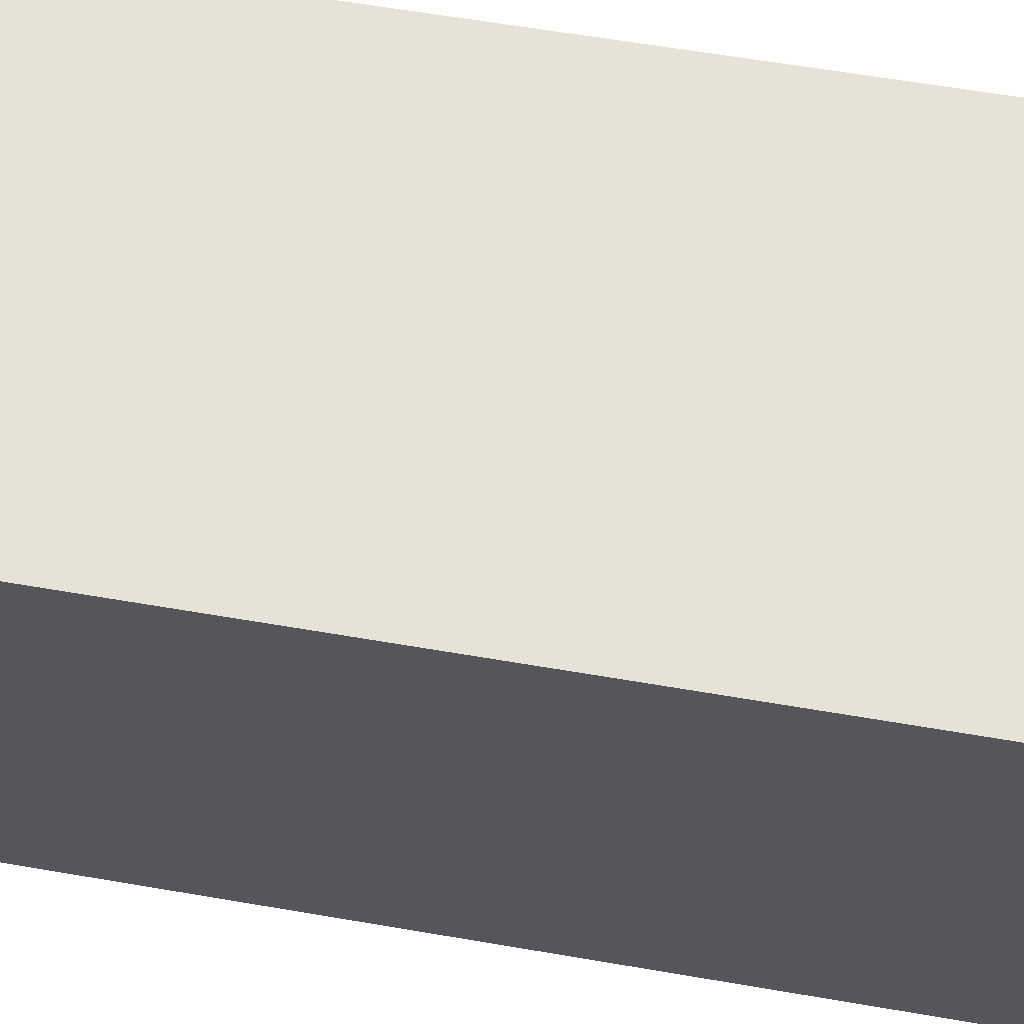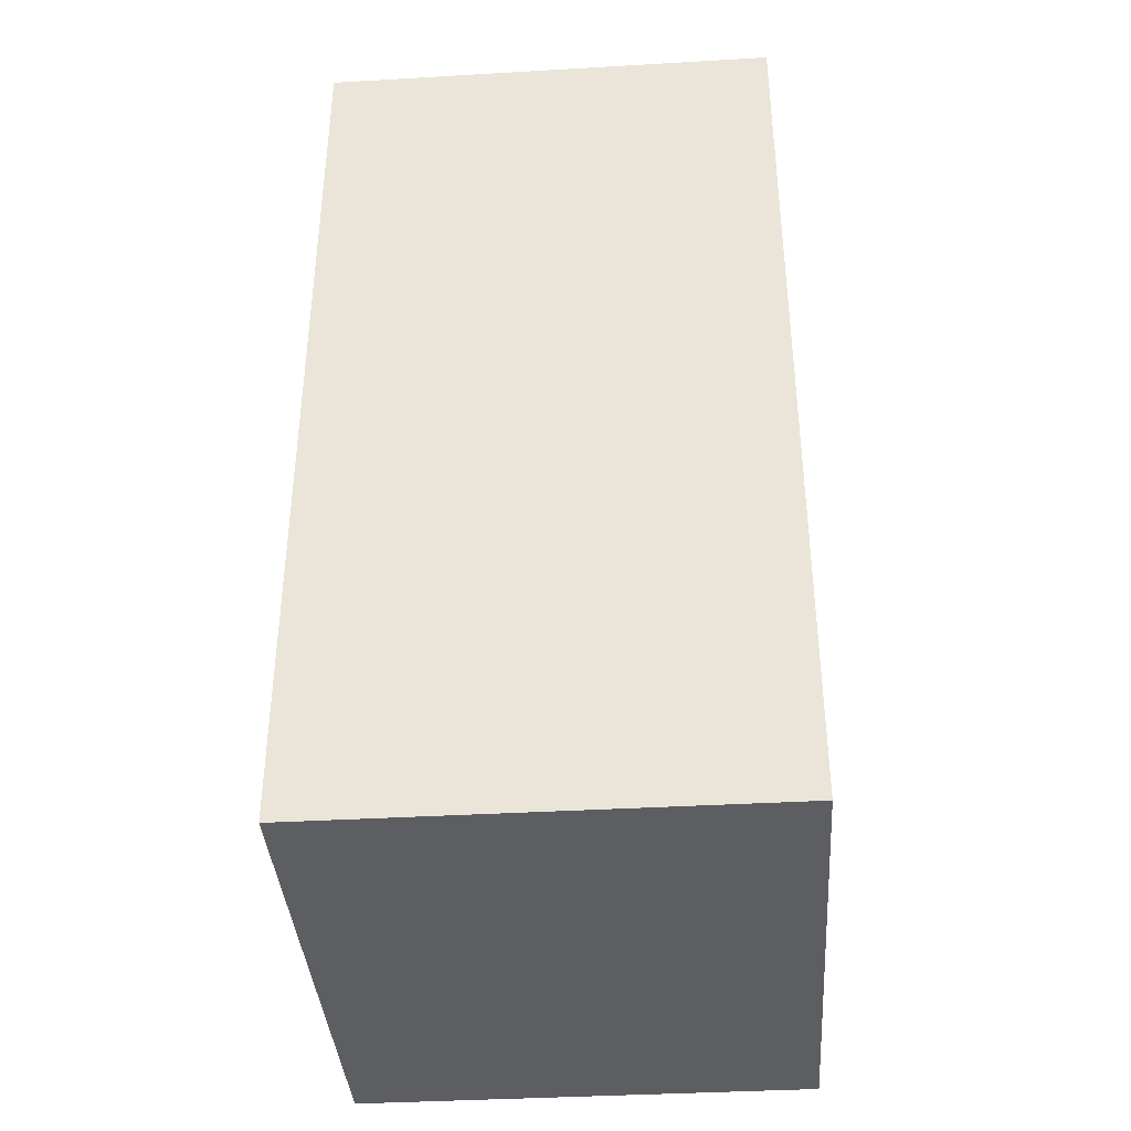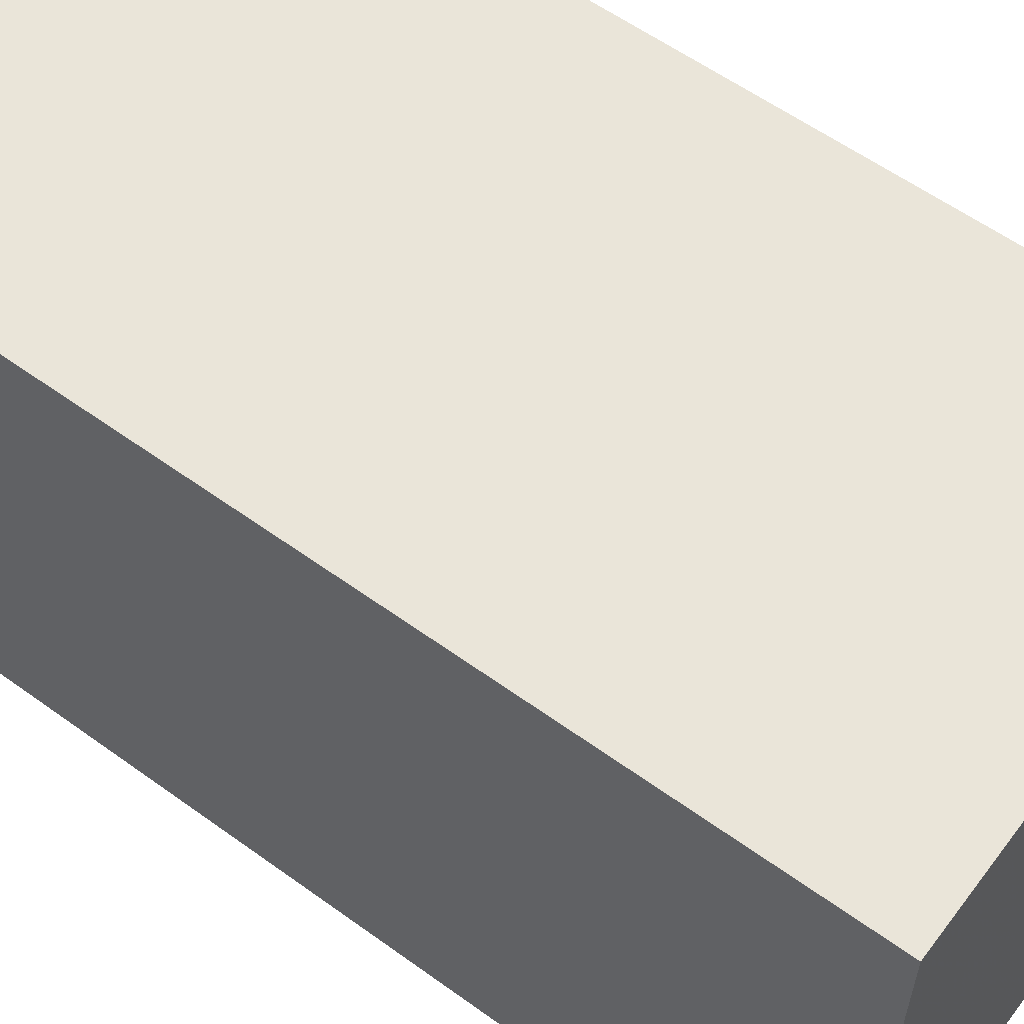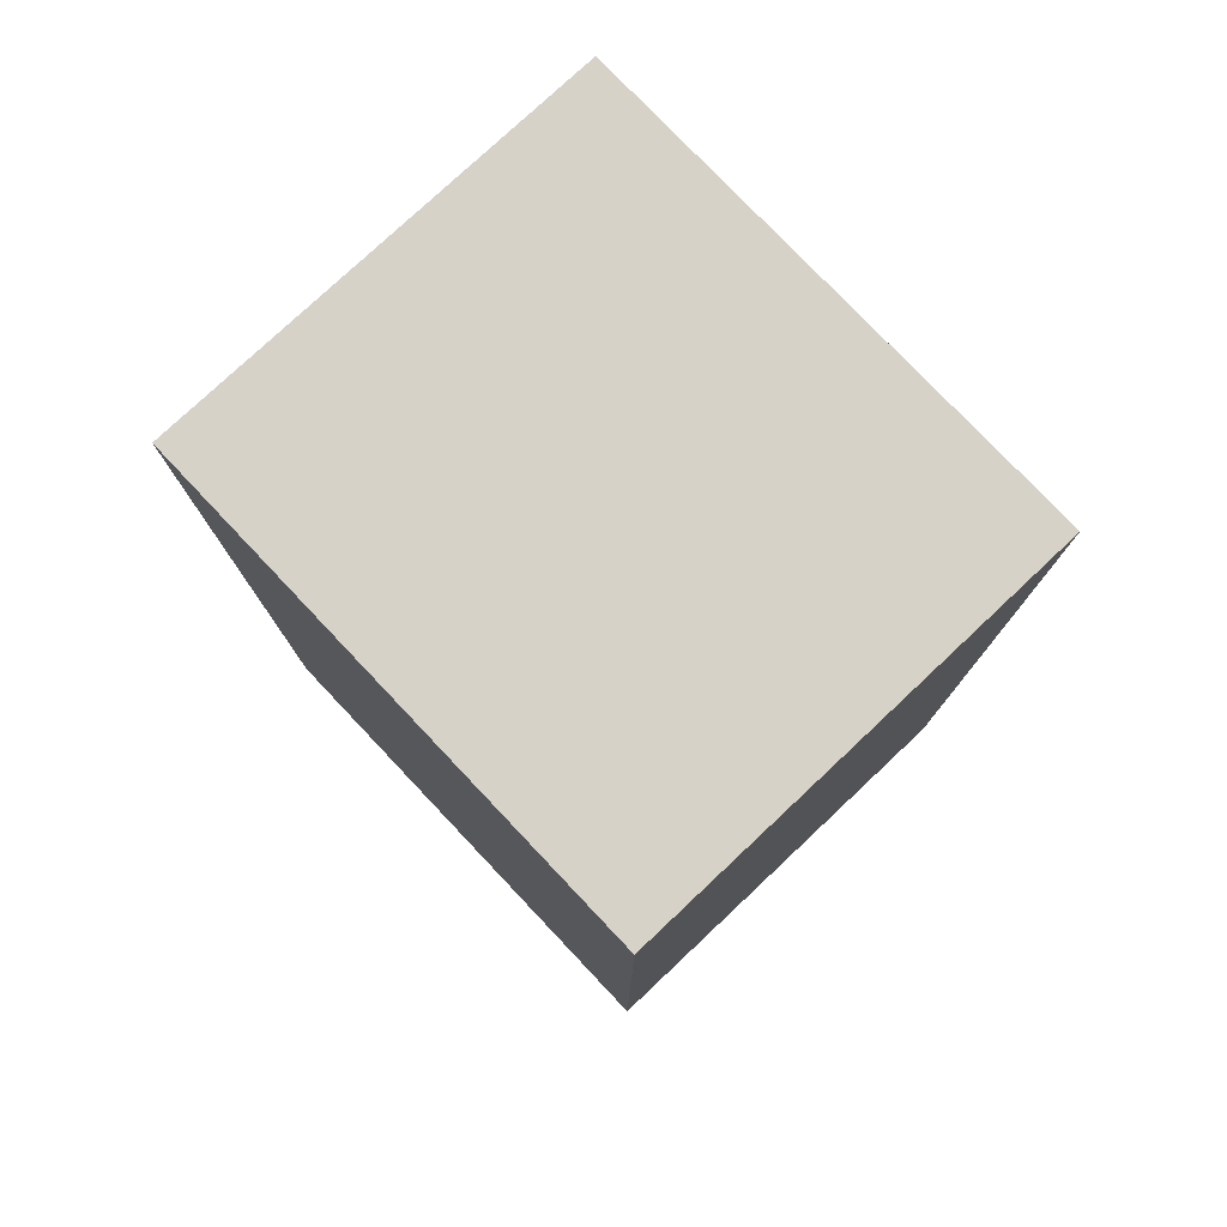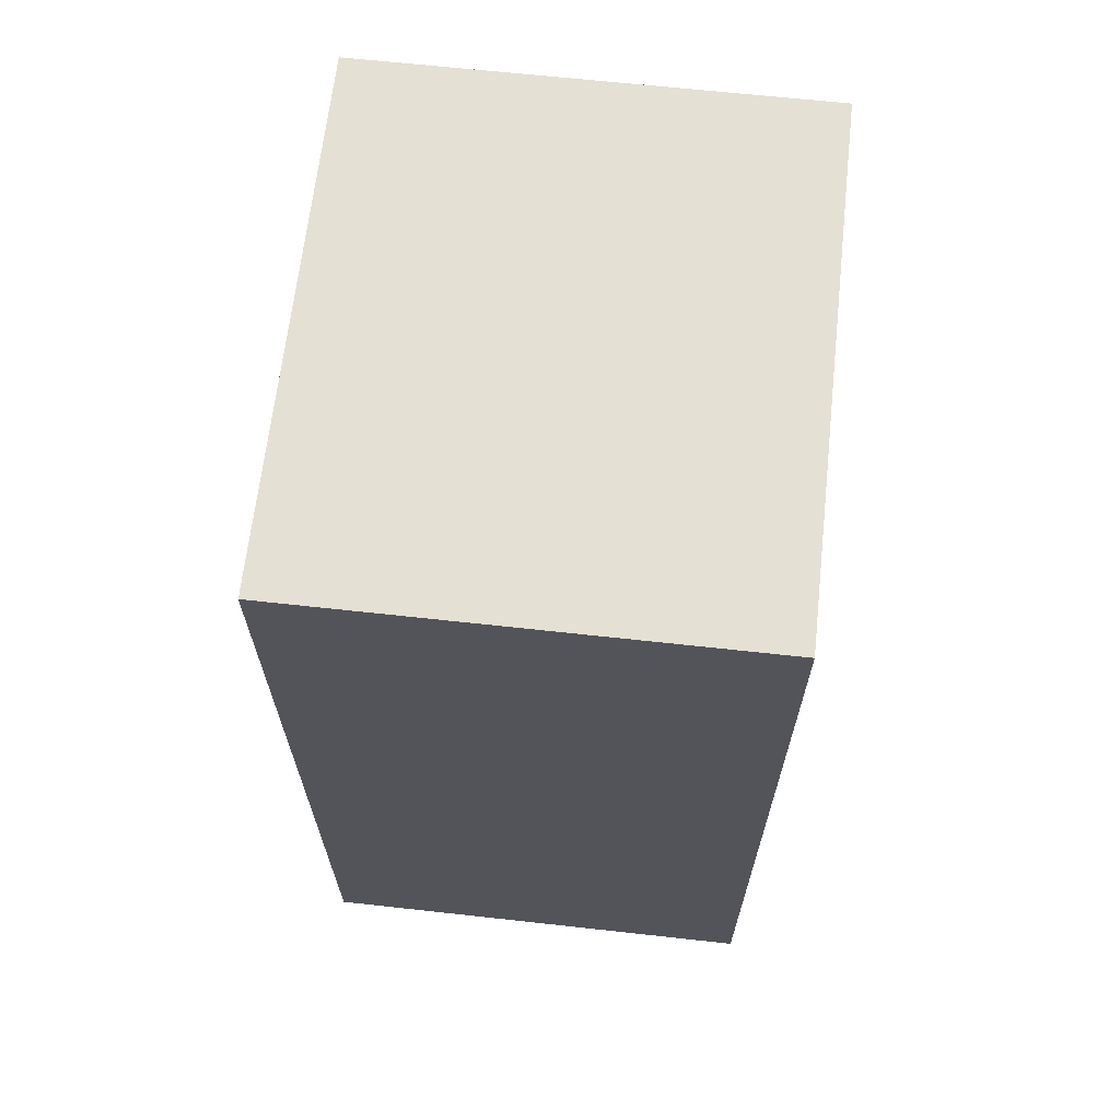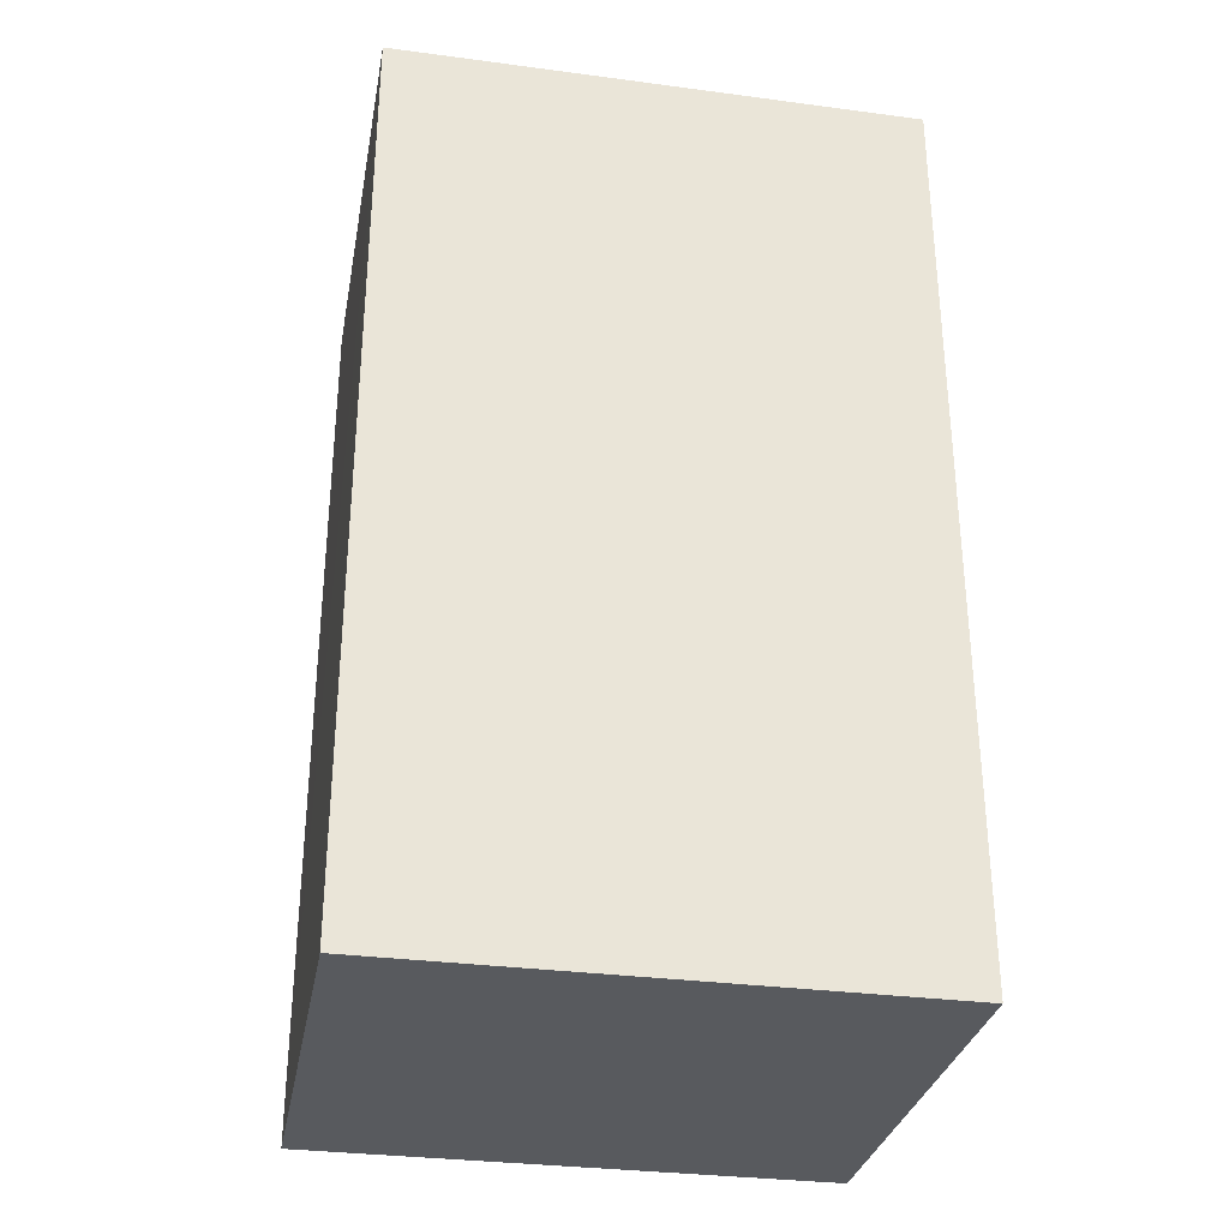
<metadata>
{"format":"obj","ext":"obj","renderer":"f3d","projection":"perspective","resolution":1024,"background":"white","views":[{"elev":63.3,"azim":-80.2,"up":"+Z"},{"elev":-38.3,"azim":4.0,"up":"+Y"},{"elev":58.4,"azim":-53.2,"up":"+Z"},{"elev":77.9,"azim":-43.4,"up":"+Y"},{"elev":66.0,"azim":6.3,"up":"+Y"},{"elev":-31.2,"azim":79.6,"up":"+Y"}]}
</metadata>
<code>
o 16249
v 2231 1871 7.251
v 2231 1871 7.251
v 2231 1871 7.251
v 2231 1871 7.309
v 2231 1871 7.309
v 2231 1871 7.309
v 2231 1871 7.251
v 2231 1871 7.251
v 2231 1871 7.251
v 2231 1871 7.309
v 2231 1871 7.251
v 2231 1871 7.309
v 2231 1871 7.309
v 2231 1871 7.309
v 2231 1871 7.309
v 2231 1871 7.309
v 2231 1871 7.251
v 2231 1871 7.309
v 2231 1871 7.251
v 2231 1871 7.309
v 2231 1871 7.309
v 2231 1871 7.251
v 2231 1871 7.309
v 2231 1871 7.309
v 2231 1871 7.251
v 2231 1871 7.251
v 2231 1871 7.309
v 2231 1871 7.251
v 2231 1871 7.251
f 1 2 3
f 1 4 5
f 6 2 7
f 8 9 7
f 10 7 11
f 12 13 14
f 14 15 16
f 17 15 18
f 19 20 21
f 22 23 20
f 24 25 26
f 27 28 29

</code>
